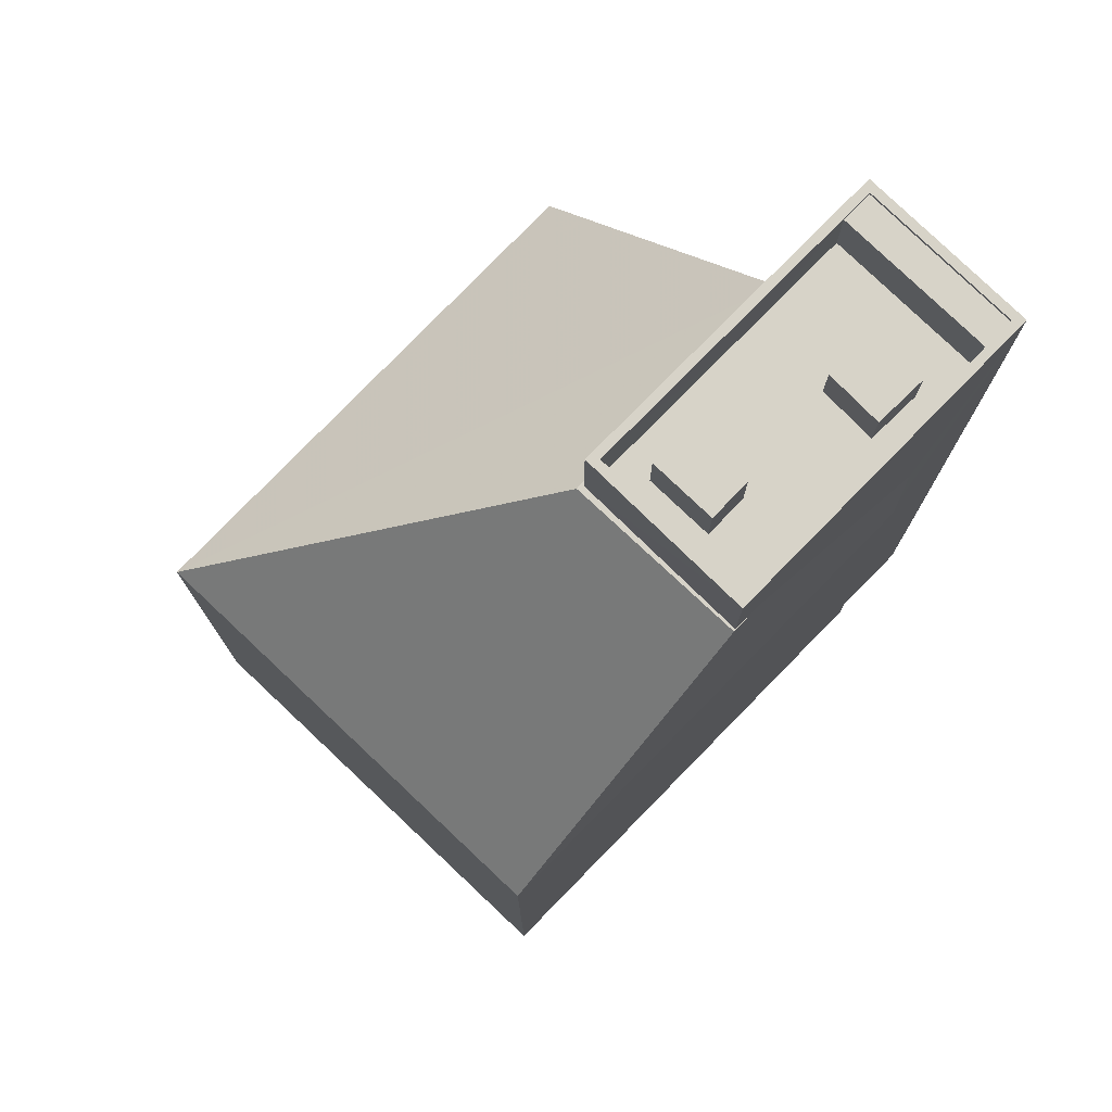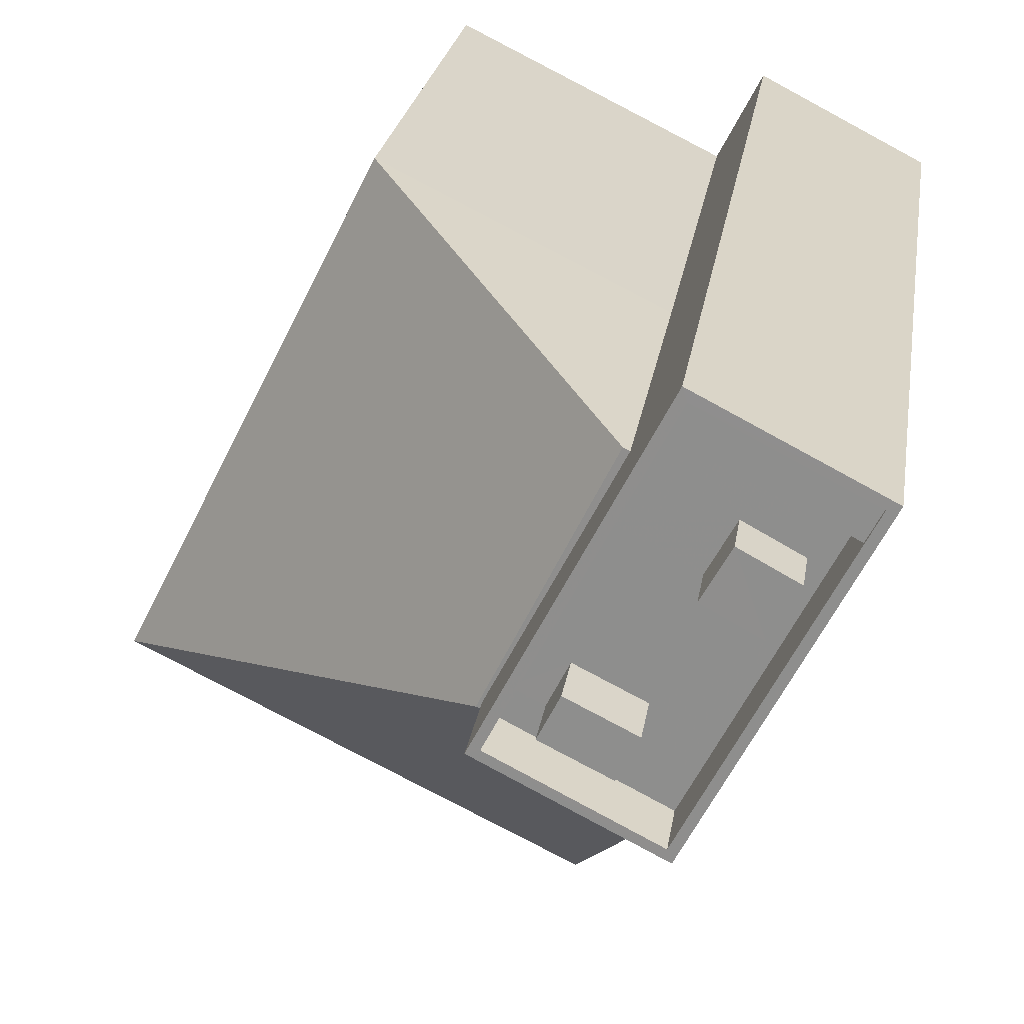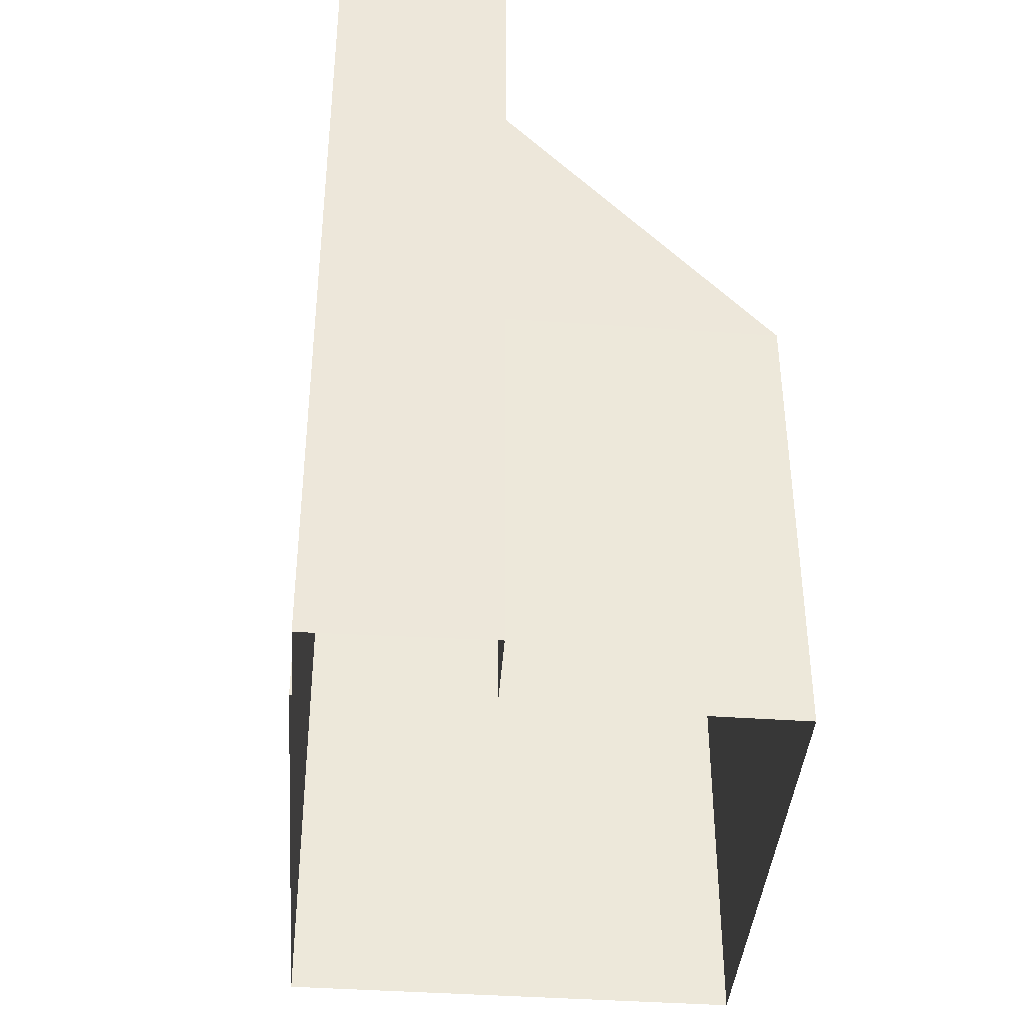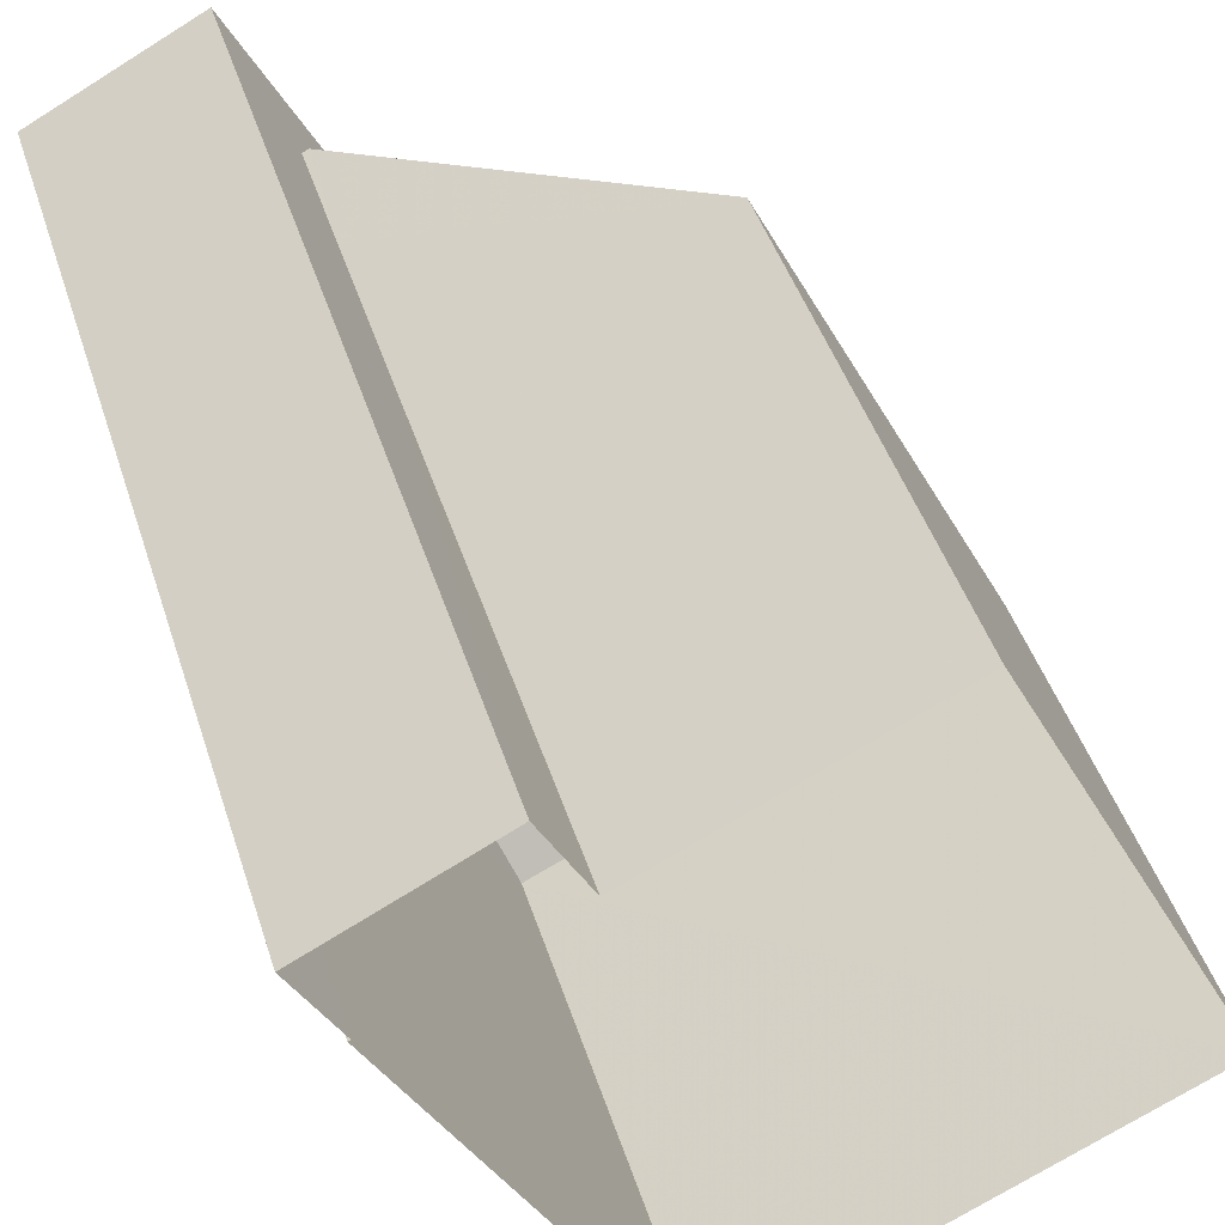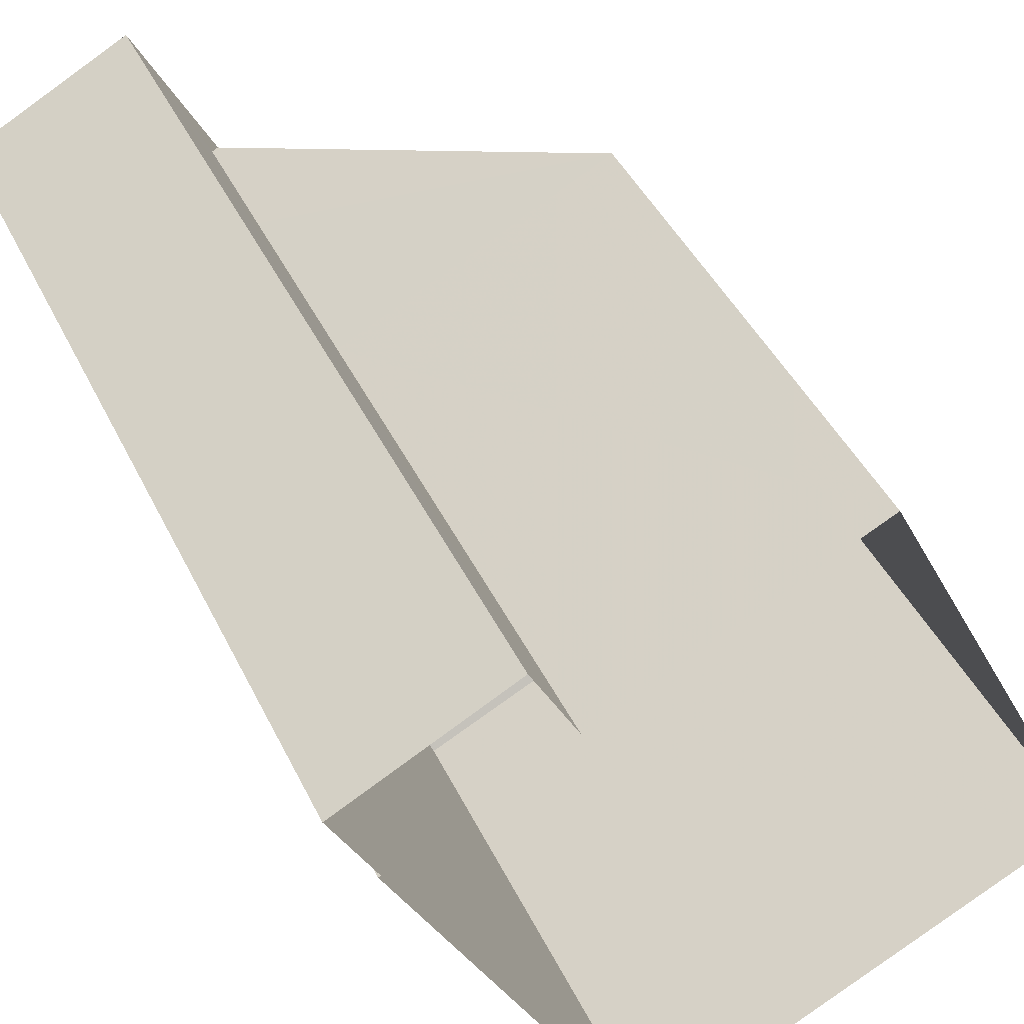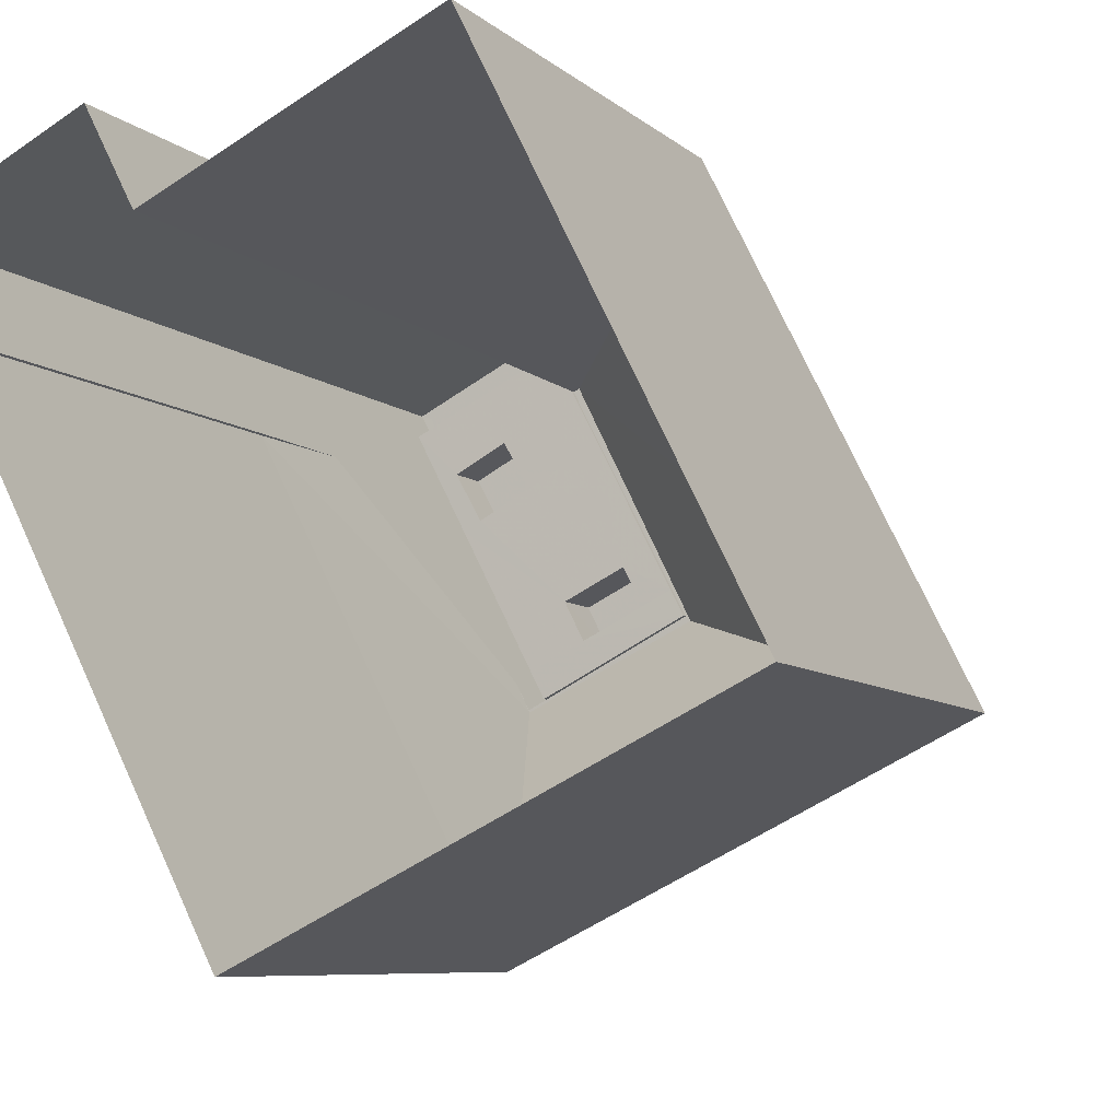
<metadata>
{"format":"obj","ext":"obj","renderer":"f3d","projection":"perspective","resolution":1024,"background":"white","views":[{"elev":76.9,"azim":17.2,"up":"+Z"},{"elev":23.5,"azim":8.5,"up":"+Y"},{"elev":-39.9,"azim":148.8,"up":"+Z"},{"elev":45.0,"azim":162.7,"up":"+Y"},{"elev":43.9,"azim":155.4,"up":"+Y"},{"elev":-7.2,"azim":-155.9,"up":"+Y"}]}
</metadata>
<code>
v -5438 -3.548e+04 3.635
v -5430 -3.548e+04 3.632
v -5446 -3.549e+04 3.628
v -5432 -3.55e+04 3.624
v -5424 -3.549e+04 3.63
v -5424 -3.549e+04 3.63
v -5428 -3.548e+04 3.633
v -5423 -3.548e+04 3.631
v -5428 -3.549e+04 29.78
v -5428 -3.549e+04 29.78
v -5428 -3.549e+04 29.78
v -5434 -3.549e+04 29.78
v -5434 -3.549e+04 29.78
v -5430 -3.548e+04 29.79
v -5430 -3.548e+04 29.79
v -5432 -3.55e+04 19.5
v -5446 -3.549e+04 19.51
v -5438 -3.548e+04 19.51
v -5428 -3.549e+04 32.64
v -5428 -3.549e+04 32.64
v -5423 -3.548e+04 32.65
v -5423 -3.548e+04 32.65
v -5428 -3.549e+04 30.64
v -5430 -3.549e+04 30.64
v -5433 -3.549e+04 30.64
v -5433 -3.549e+04 30.64
v -5432 -3.549e+04 30.64
v -5428 -3.549e+04 30.64
v -5429 -3.549e+04 30.64
v -5426 -3.549e+04 30.64
v -5431 -3.549e+04 30.64
v -5430 -3.548e+04 30.65
v -5428 -3.549e+04 30.64
v -5426 -3.549e+04 30.64
v -5425 -3.548e+04 30.64
v -5424 -3.548e+04 30.64
v -5427 -3.548e+04 30.64
v -5429 -3.548e+04 30.65
v -5433 -3.549e+04 32.64
v -5434 -3.549e+04 32.64
v -5428 -3.548e+04 32.65
v -5428 -3.548e+04 32.65
v -5430 -3.549e+04 32.53
v -5431 -3.549e+04 32.53
v -5432 -3.549e+04 32.53
v -5429 -3.549e+04 32.53
v -5424 -3.548e+04 32.53
v -5428 -3.548e+04 32.53
v -5429 -3.548e+04 32.53
v -5423 -3.548e+04 32.53
v -5426 -3.549e+04 32.28
v -5427 -3.548e+04 32.28
v -5428 -3.549e+04 32.28
v -5425 -3.548e+04 32.28
v -5424 -3.549e+04 19.51
v -5424 -3.549e+04 23.95
v -5430 -3.548e+04 19.51
v -5424 -3.549e+04 19.51
v -5430 -3.548e+04 25.84
f 1 2 3
f 3 2 4
f 5 4 6
f 6 2 7
f 6 7 8
f 4 2 6
f 9 10 11
f 12 11 13
f 14 15 13
f 15 12 13
f 13 11 10
f 16 11 12
f 17 16 12
f 17 12 15
f 17 15 18
f 19 20 21
f 22 19 21
f 23 24 25
f 26 25 27
f 23 28 24
f 25 24 27
f 29 28 30
f 29 24 28
f 31 32 26
f 33 32 31
f 34 33 29
f 34 29 30
f 31 26 27
f 31 29 33
f 34 30 35
f 30 36 35
f 33 37 32
f 32 37 38
f 37 36 38
f 35 36 37
f 19 39 20
f 39 40 20
f 21 41 42
f 22 21 42
f 41 40 39
f 42 41 39
f 43 44 45
f 43 46 44
f 47 48 49
f 47 50 48
f 51 52 53
f 51 54 52
f 9 55 56
f 9 11 55
f 16 55 11
f 16 3 4
f 16 17 3
f 17 1 3
f 17 18 1
f 57 1 18
f 57 2 1
f 5 16 4
f 5 55 16
f 6 55 5
f 6 58 55
f 57 18 59
f 59 18 15
f 14 59 15
f 58 56 55
f 6 8 58
f 9 20 10
f 8 21 58
f 21 20 9
f 58 21 56
f 9 56 21
f 2 57 7
f 7 57 41
f 41 14 40
f 14 13 40
f 57 59 41
f 59 14 41
f 7 21 8
f 7 41 21
f 20 13 10
f 20 40 13
f 48 22 42
f 48 50 22
f 22 47 19
f 23 19 28
f 22 50 47
f 28 19 30
f 30 47 36
f 19 47 30
f 19 23 25
f 39 19 25
f 48 42 49
f 32 38 49
f 26 32 39
f 49 42 39
f 26 39 25
f 32 49 39
f 31 45 44
f 31 27 45
f 31 44 46
f 29 31 46
f 29 46 43
f 24 29 43
f 27 43 45
f 27 24 43
f 47 49 38
f 36 47 38
f 37 53 52
f 37 33 53
f 37 52 54
f 35 37 54
f 35 54 51
f 34 35 51
f 33 51 53
f 33 34 51

</code>
